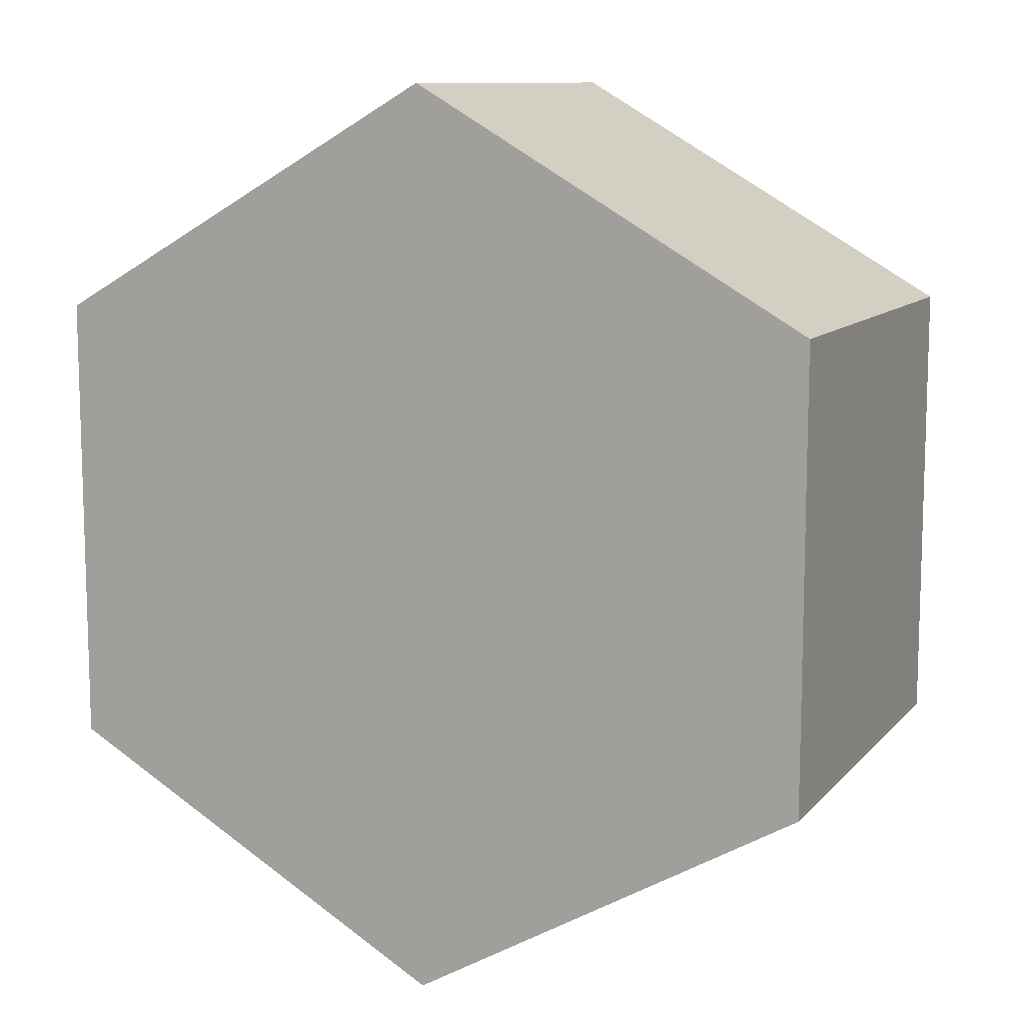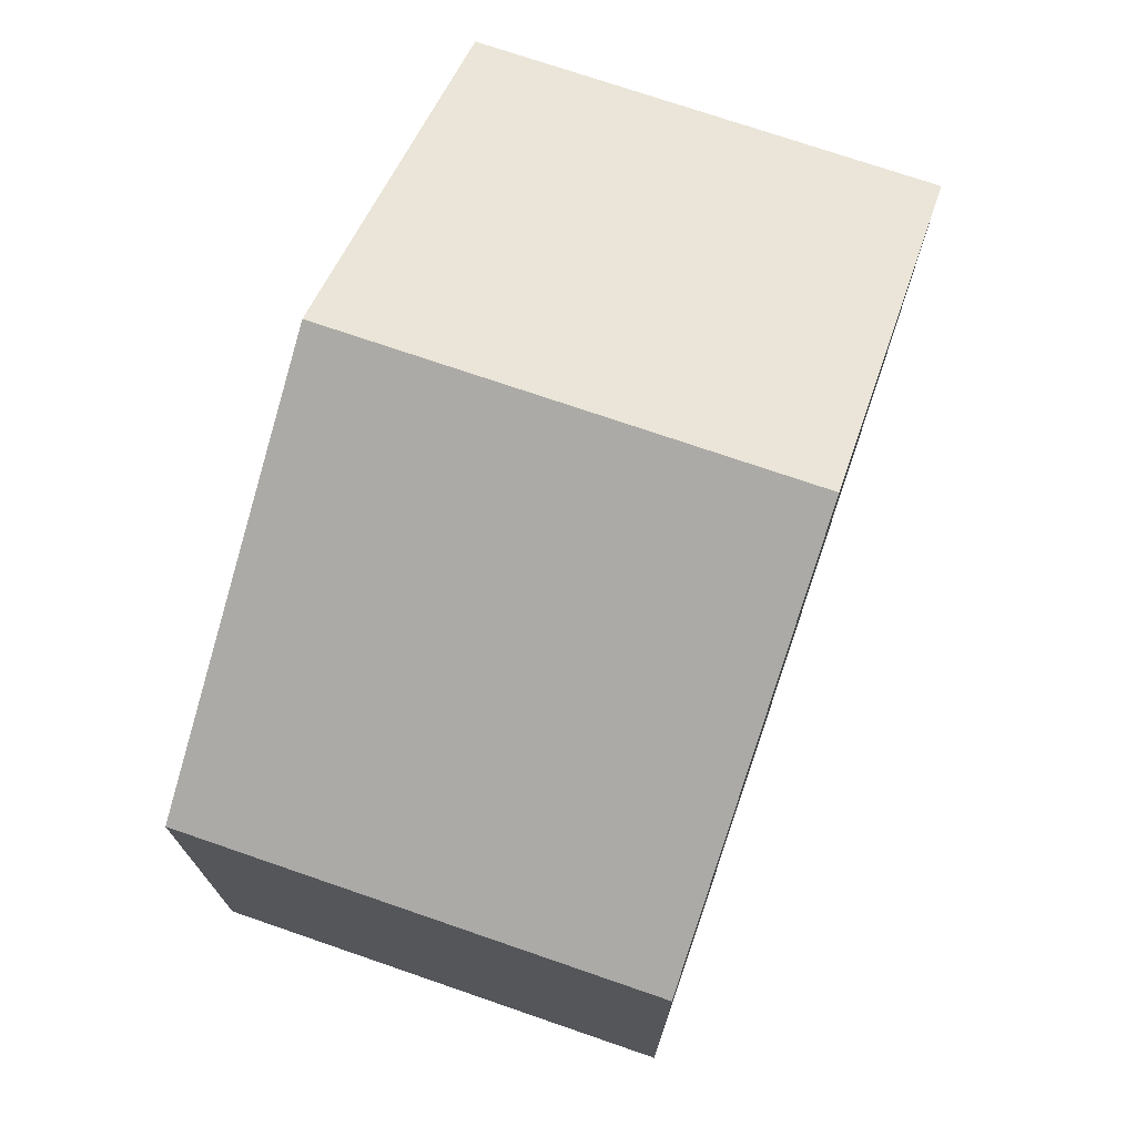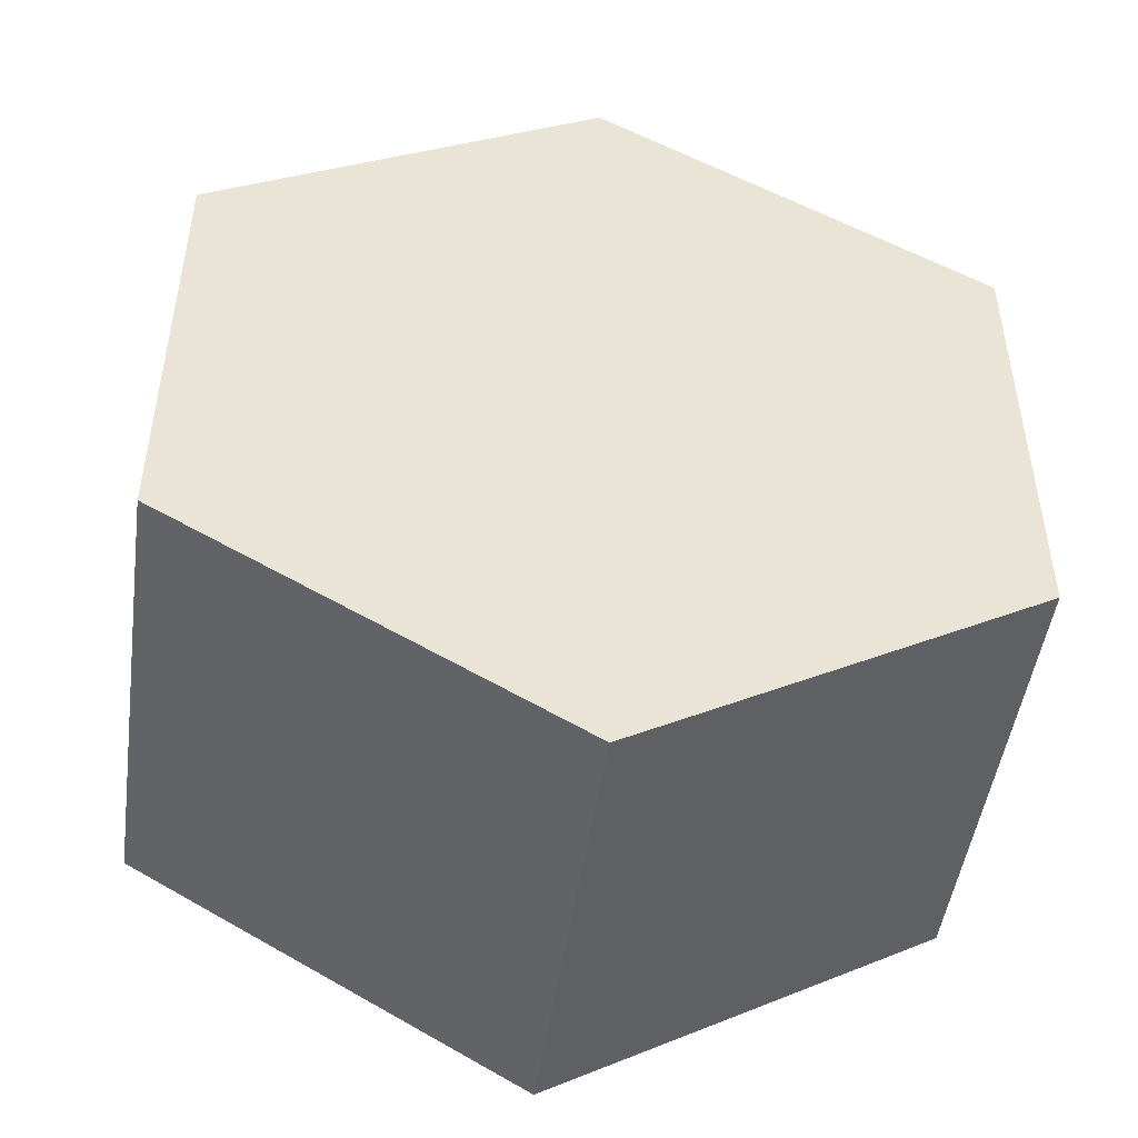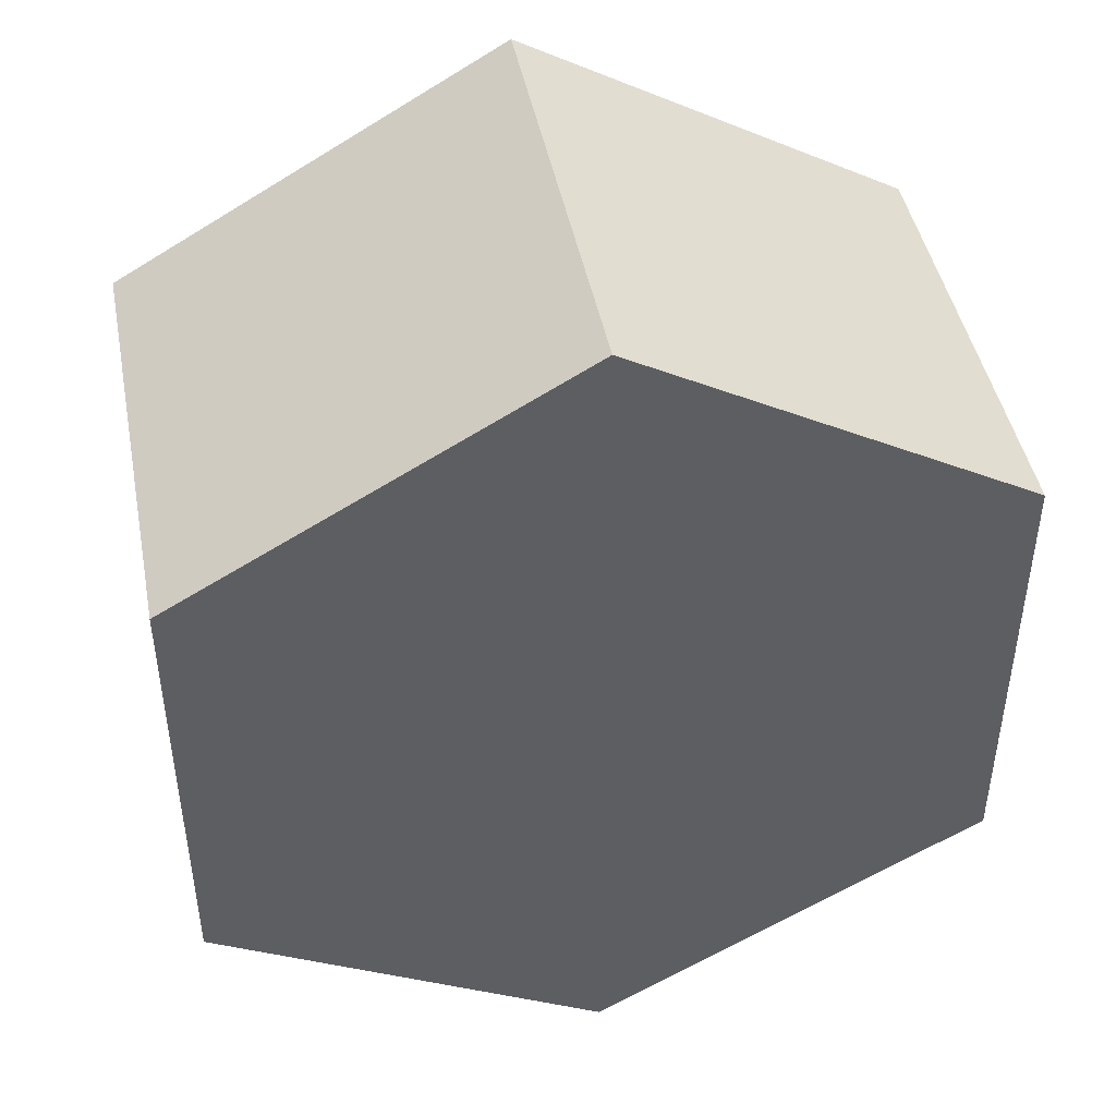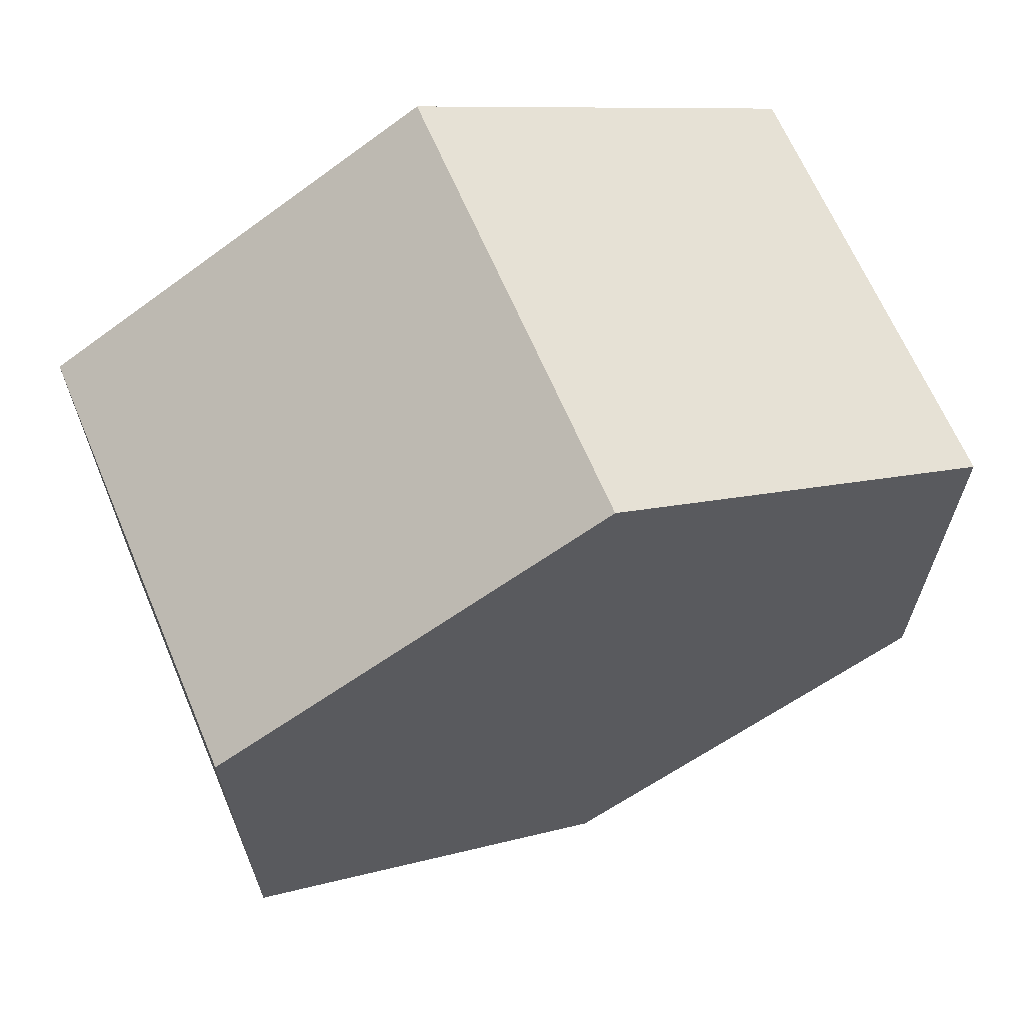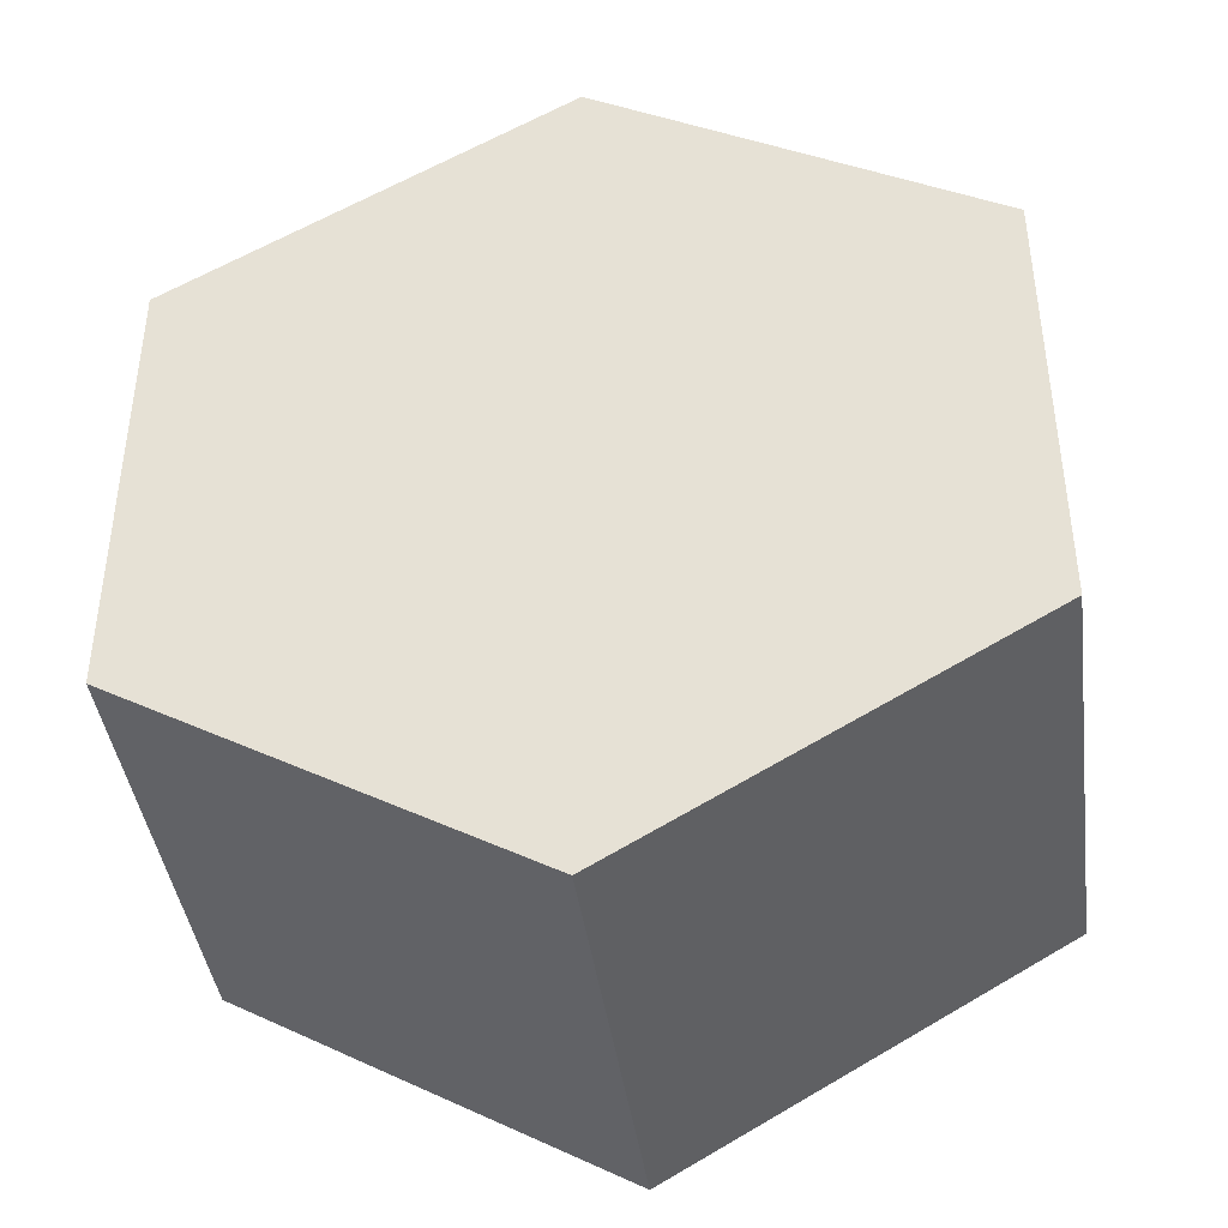
<metadata>
{"format":"obj","ext":"obj","renderer":"f3d","projection":"perspective","resolution":1024,"background":"white","views":[{"elev":10.6,"azim":23.7,"up":"+Z"},{"elev":73.3,"azim":-71.0,"up":"+Z"},{"elev":-48.2,"azim":-8.0,"up":"+Z"},{"elev":45.2,"azim":-11.0,"up":"+Z"},{"elev":65.4,"azim":157.0,"up":"+Z"},{"elev":-41.6,"azim":7.7,"up":"+Z"}]}
</metadata>
<code>
o Cylinder
v 0 -0.5 -1
v 0 0.5 -1
v 0.866 -0.5 -0.5
v 0.866 0.5 -0.5
v 0.866 -0.5 0.5
v 0.866 0.5 0.5
v -0 -0.5 1
v -0 0.5 1
v -0.866 -0.5 0.5
v -0.866 0.5 0.5
v -0.866 -0.5 -0.5
v -0.866 0.5 -0.5
f 1 2 4 3
f 3 4 6 5
f 5 6 8 7
f 7 8 10 9
f 4 2 12 10 8 6
f 9 10 12 11
f 11 12 2 1
f 1 3 5 7 9 11

</code>
